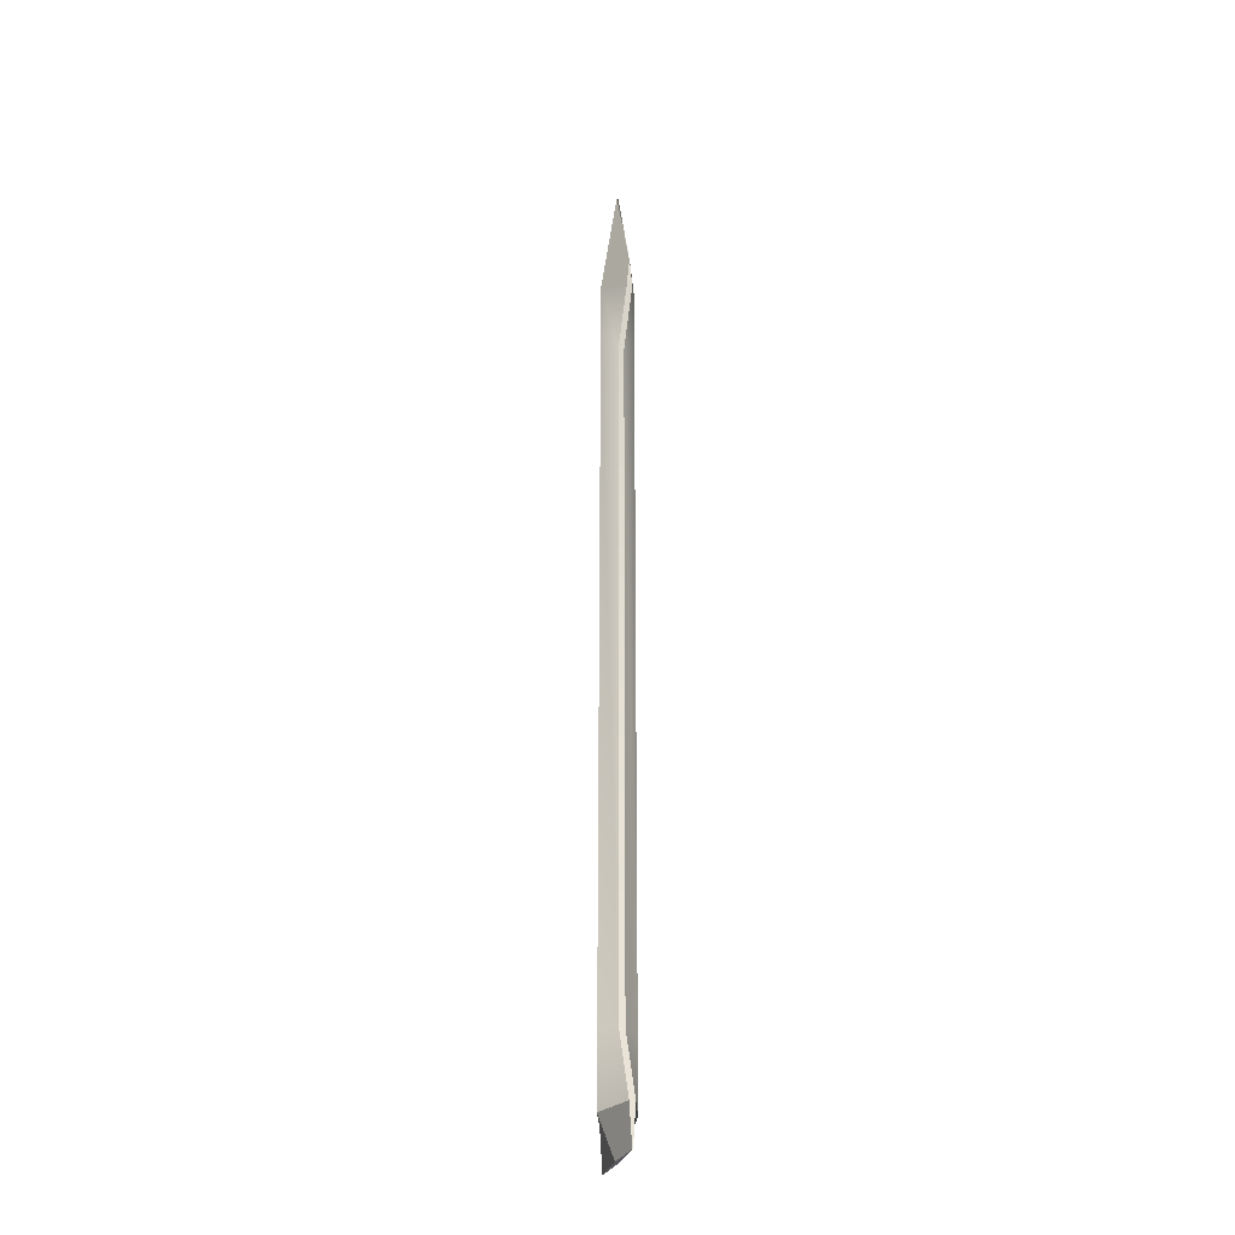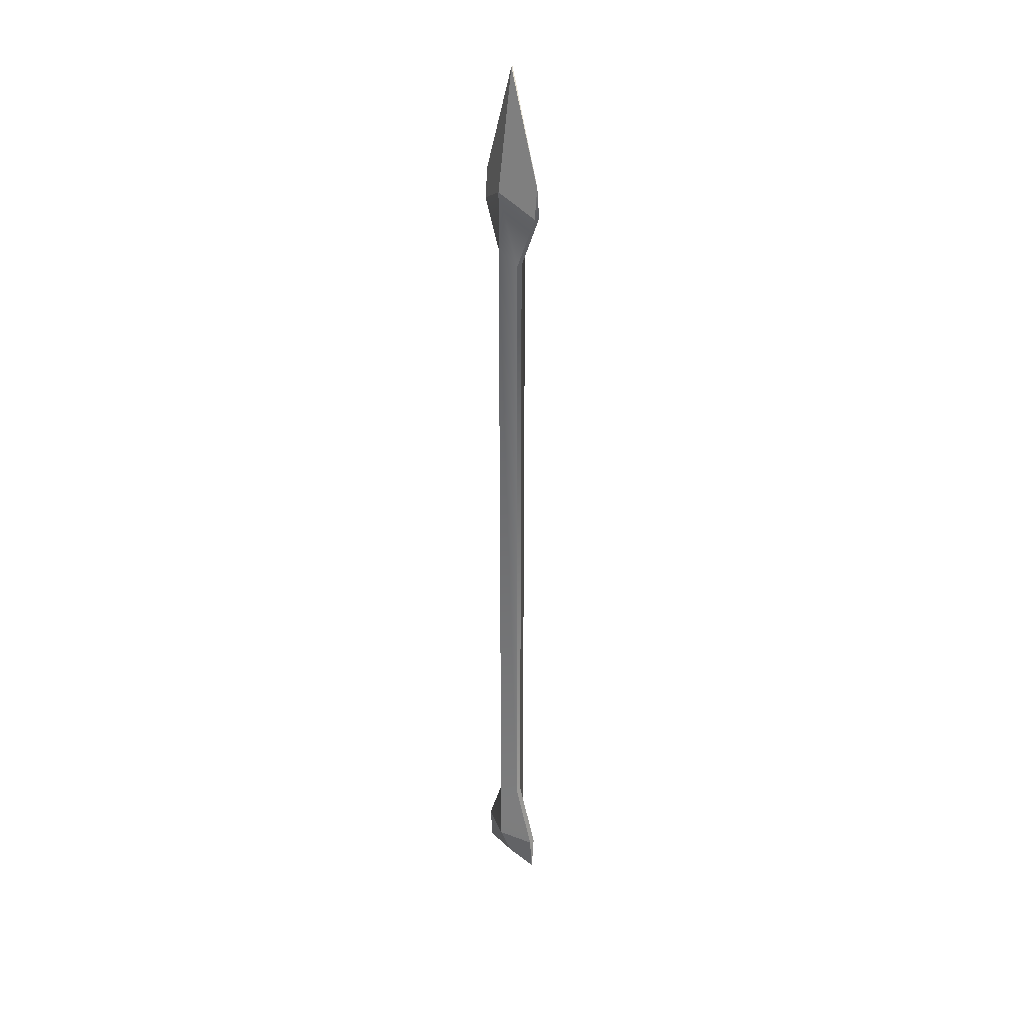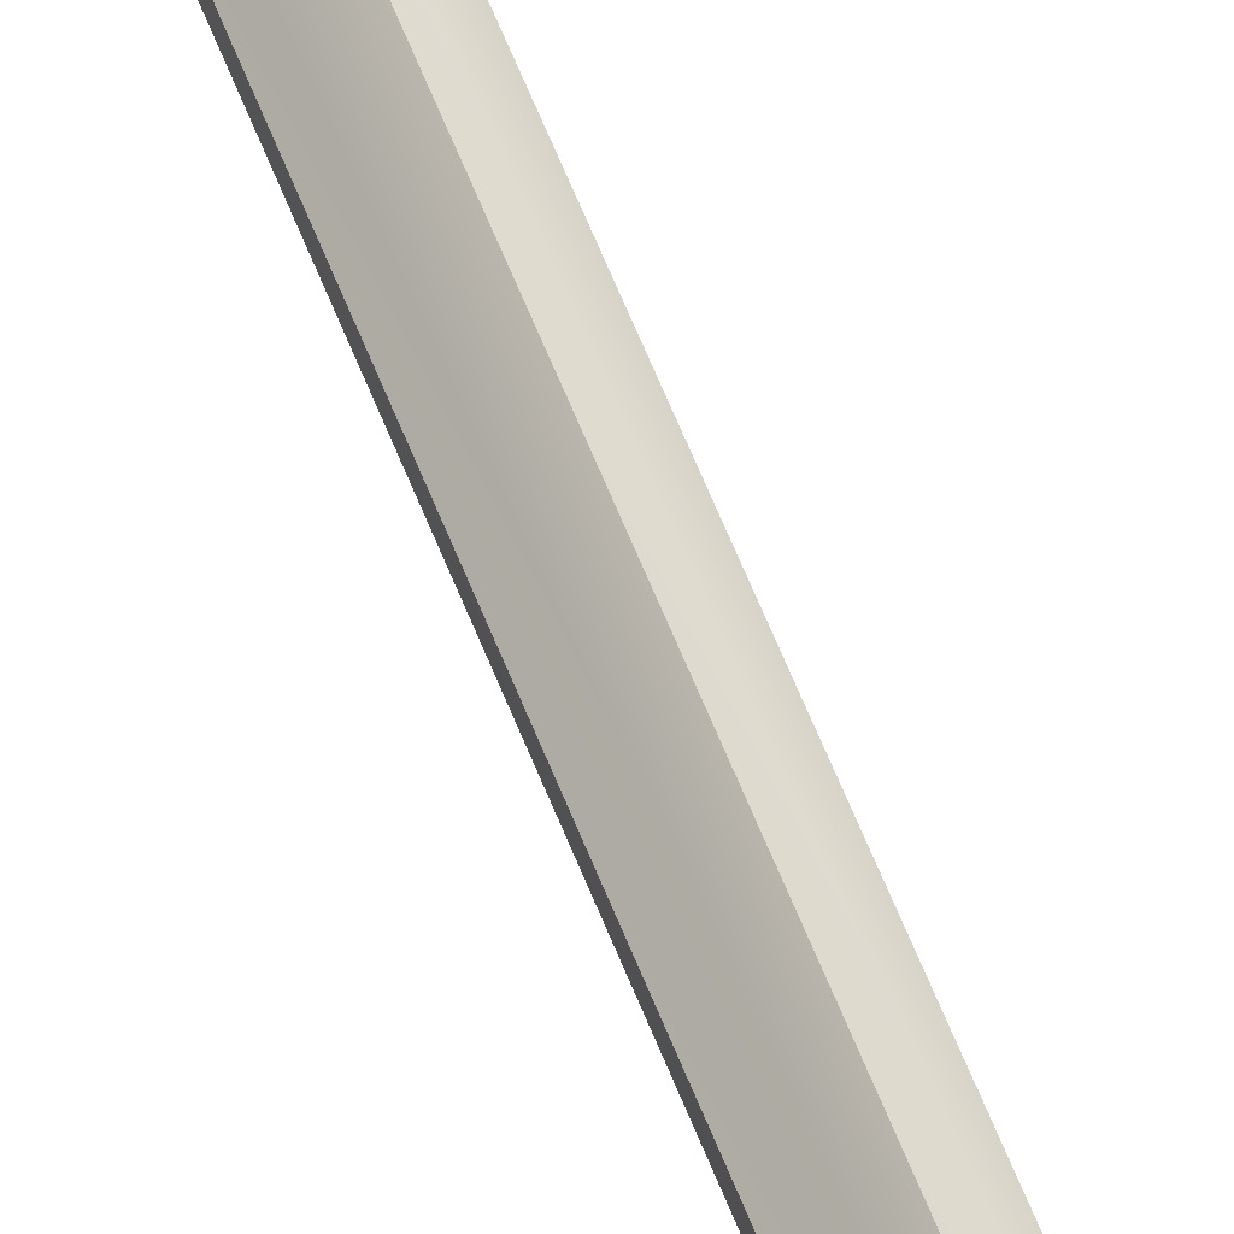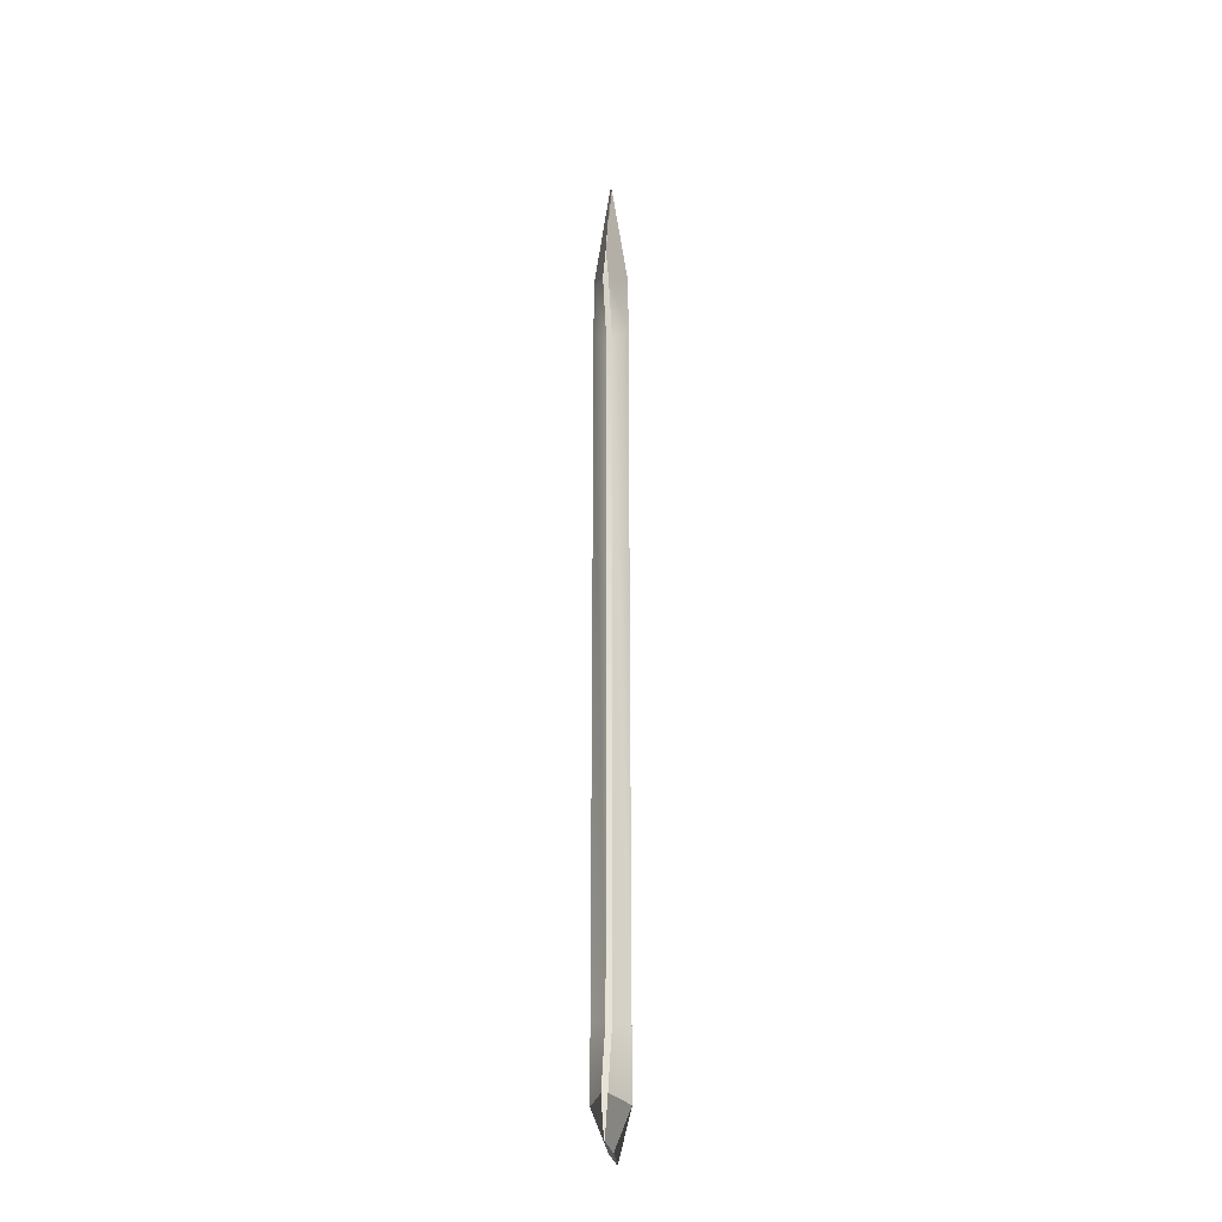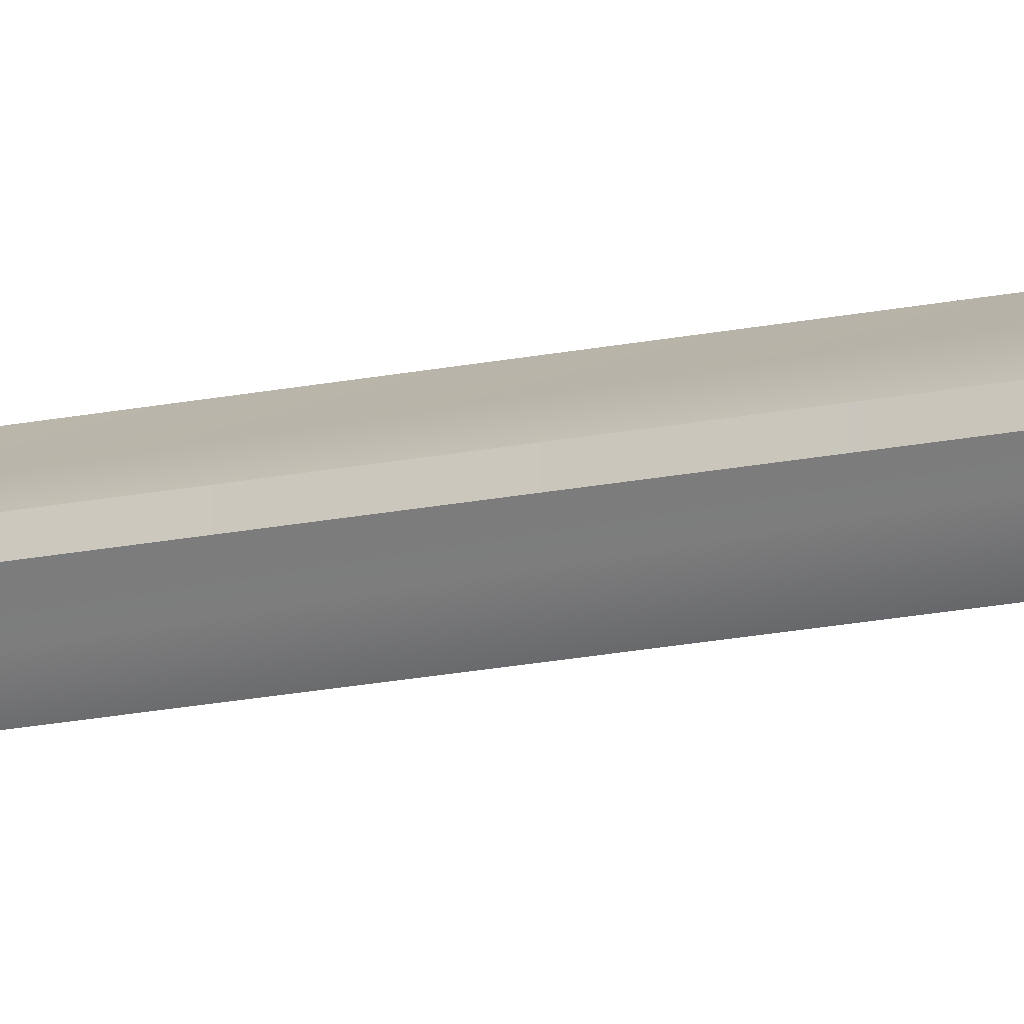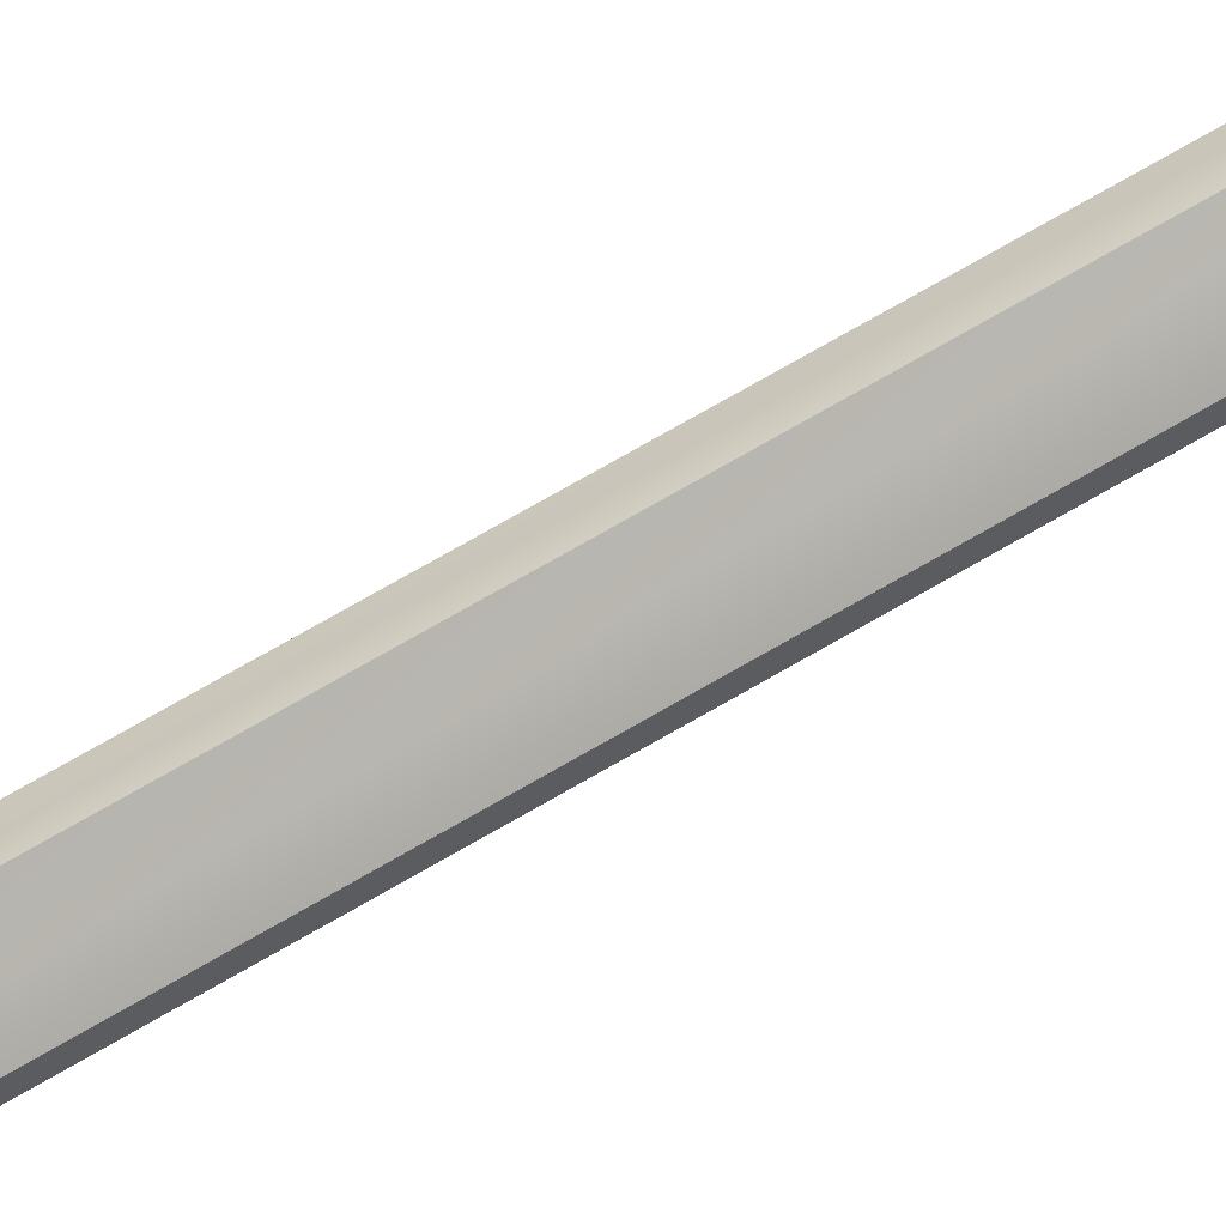
<metadata>
{"format":"obj","ext":"obj","renderer":"f3d","projection":"perspective","resolution":1024,"background":"white","views":[{"elev":-30.4,"azim":-108.5,"up":"+Y"},{"elev":32.6,"azim":49.2,"up":"+Y"},{"elev":57.2,"azim":-20.5,"up":"+Z"},{"elev":-29.2,"azim":98.1,"up":"+Y"},{"elev":-20.5,"azim":110.1,"up":"+Z"},{"elev":64.2,"azim":58.4,"up":"+Z"}]}
</metadata>
<code>
o Cube.001
v 0 -0.2976 -0
v 0 -0.2976 0.001255
v -0.02252 -0.2976 0.000205
v -0.02252 -0.2976 -0
v 0 0.306 0
v -0.02252 0.2391 0
v -0.02252 0.2391 8e-05
v 0 0.306 0.00049
v 0.02252 0.2199 0
v 0.02252 0.2391 0
v 0.02252 0.2391 8e-05
v 0.02252 0.2199 0.001719
v 0 0.2326 0.01054
v -0.02252 0.2199 0.001719
v -0.02252 0.2199 0
v -0.02252 0.2391 -8e-05
v -0.02252 0.2199 -0.001719
v 0 -0.2743 -0.01054
v 0 -0.2976 -0.001255
v -0.02252 -0.2976 -0.000205
v -0.02252 -0.2743 -0.001719
v 0.02252 -0.2743 -0.001719
v 0.02252 -0.2976 -0.000205
v 0.02252 -0.2976 -0
v 0.02252 -0.2976 0.000205
v 0.02252 0.2391 -8e-05
v 0 0.306 -0.00049
v 0.02252 0.2199 -0.001719
v 0.02252 -0.2743 -0
v -0.02252 -0.2743 0.001719
v -0.02252 -0.2743 -0
v 0.02252 -0.2743 0.001719
v 0 -0.2743 0.01054
v 0 0.2326 -0.01054
v 0 -0.2324 -0.01054
v 0.007093 -0.2328 0.001719
v -0.007093 -0.2328 -0
v 0 -0.2324 0.01054
v -0.007093 -0.2328 0.001719
v 0.007093 -0.2328 -0
v -0.007093 -0.2328 -0.001719
v 0.007093 -0.2328 -0.001719
v 0 0.1961 -0.01054
v 0.00694 0.1843 -0.001719
v 0.00694 0.1843 0.001719
v -0.00694 0.1843 0
v 0 0.1961 0.01054
v -0.00694 0.1843 0.001719
v 0.00694 0.1843 0
v -0.00694 0.1843 -0.001719
f 1 2 3 4
f 5 6 7 8
f 9 10 11 12
f 13 8 7 14
f 15 6 16 17
f 18 19 20 21
f 22 23 19 18
f 12 11 8 13
f 10 5 8 11
f 24 25 2 1
f 23 24 1 19
f 26 27 5 10
f 14 7 6 15
f 28 26 10 9
f 27 16 6 5
f 19 1 4 20
f 44 28 9 49
f 48 14 15 46
f 45 12 13 47
f 26 28 34 27
f 27 34 17 16
f 46 15 17 50
f 47 13 14 48
f 49 9 12 45
f 24 29 32 25
f 2 33 30 3
f 4 31 21 20
f 25 32 33 2
f 3 30 31 4
f 23 22 29 24
f 42 22 18 35
f 35 18 21 41
f 43 35 41 50
f 44 42 35 43
f 29 40 36 32
f 33 38 39 30
f 31 37 41 21
f 32 36 38 33
f 30 39 37 31
f 22 42 40 29
f 28 44 43 34
f 34 43 50 17
f 40 49 45 36
f 38 47 48 39
f 37 46 50 41
f 36 45 47 38
f 39 48 46 37
f 42 44 49 40

</code>
